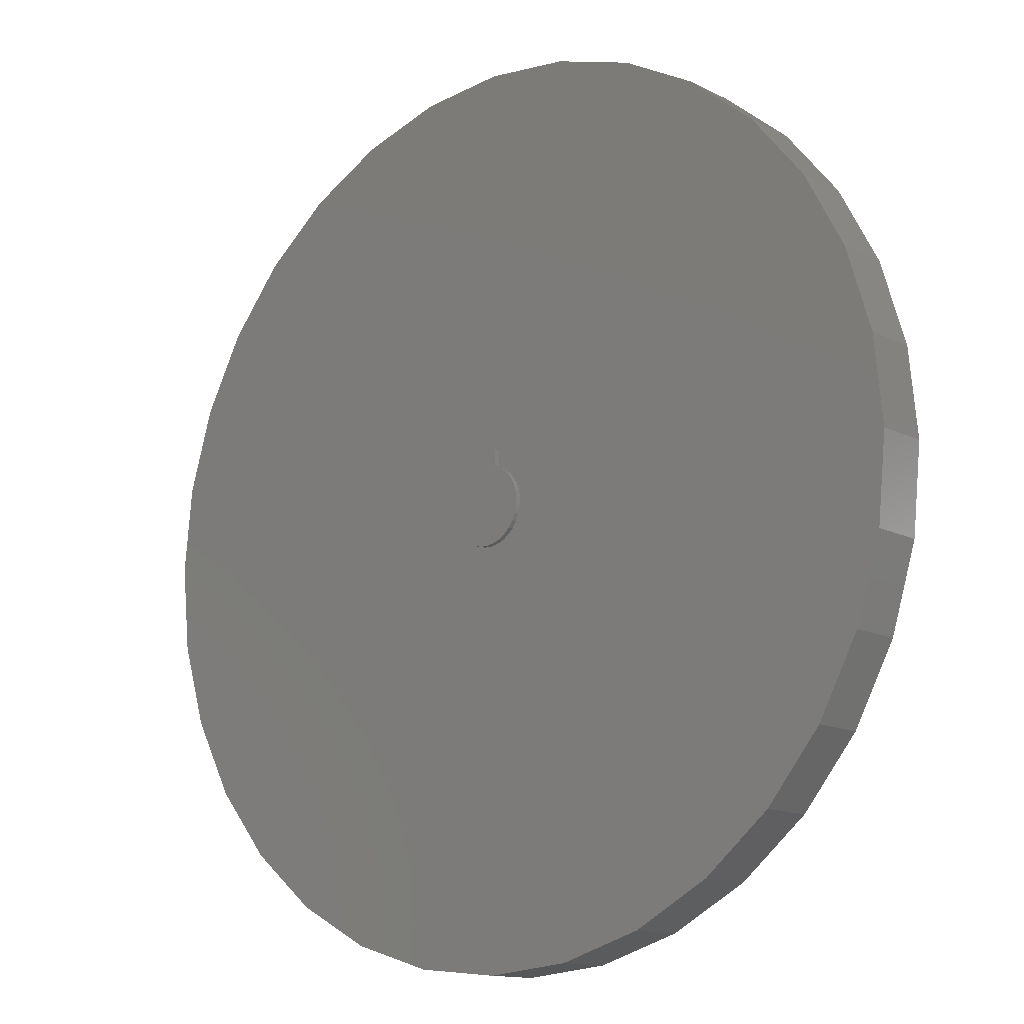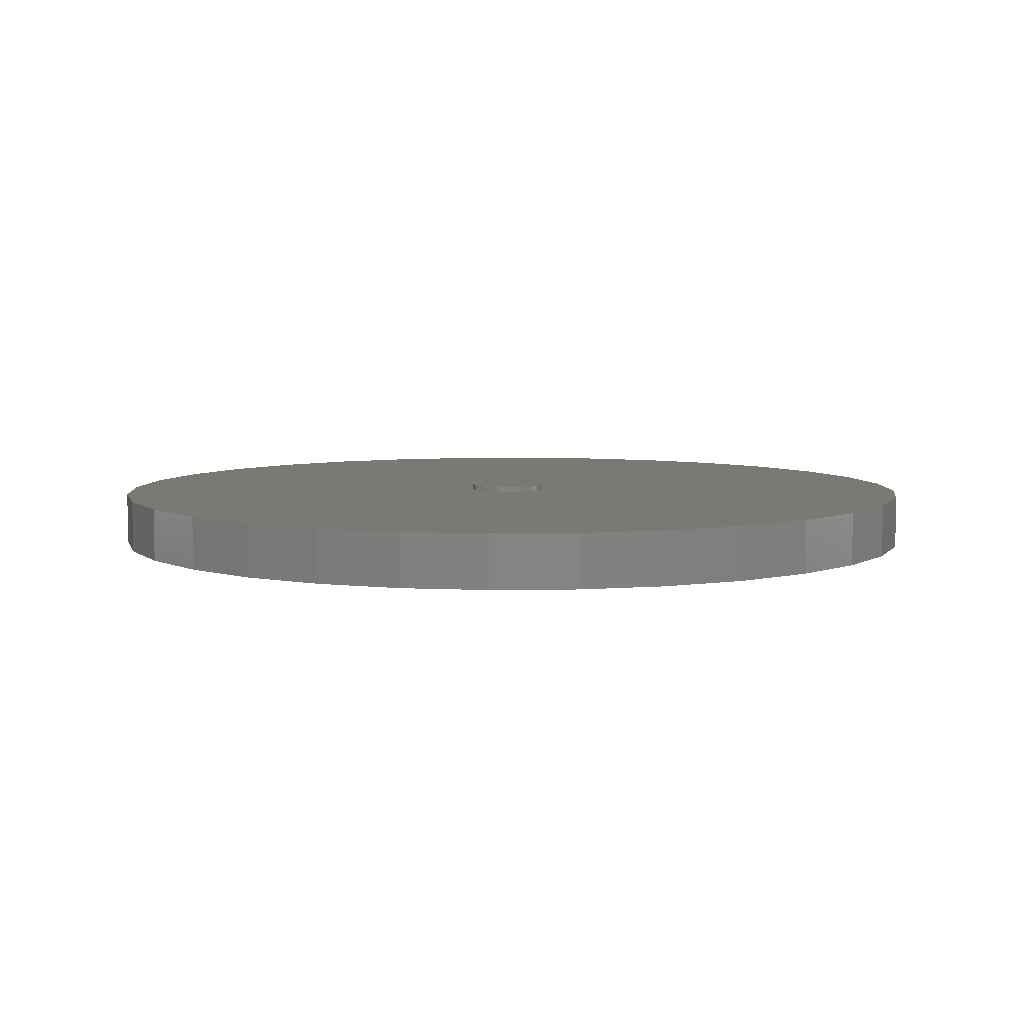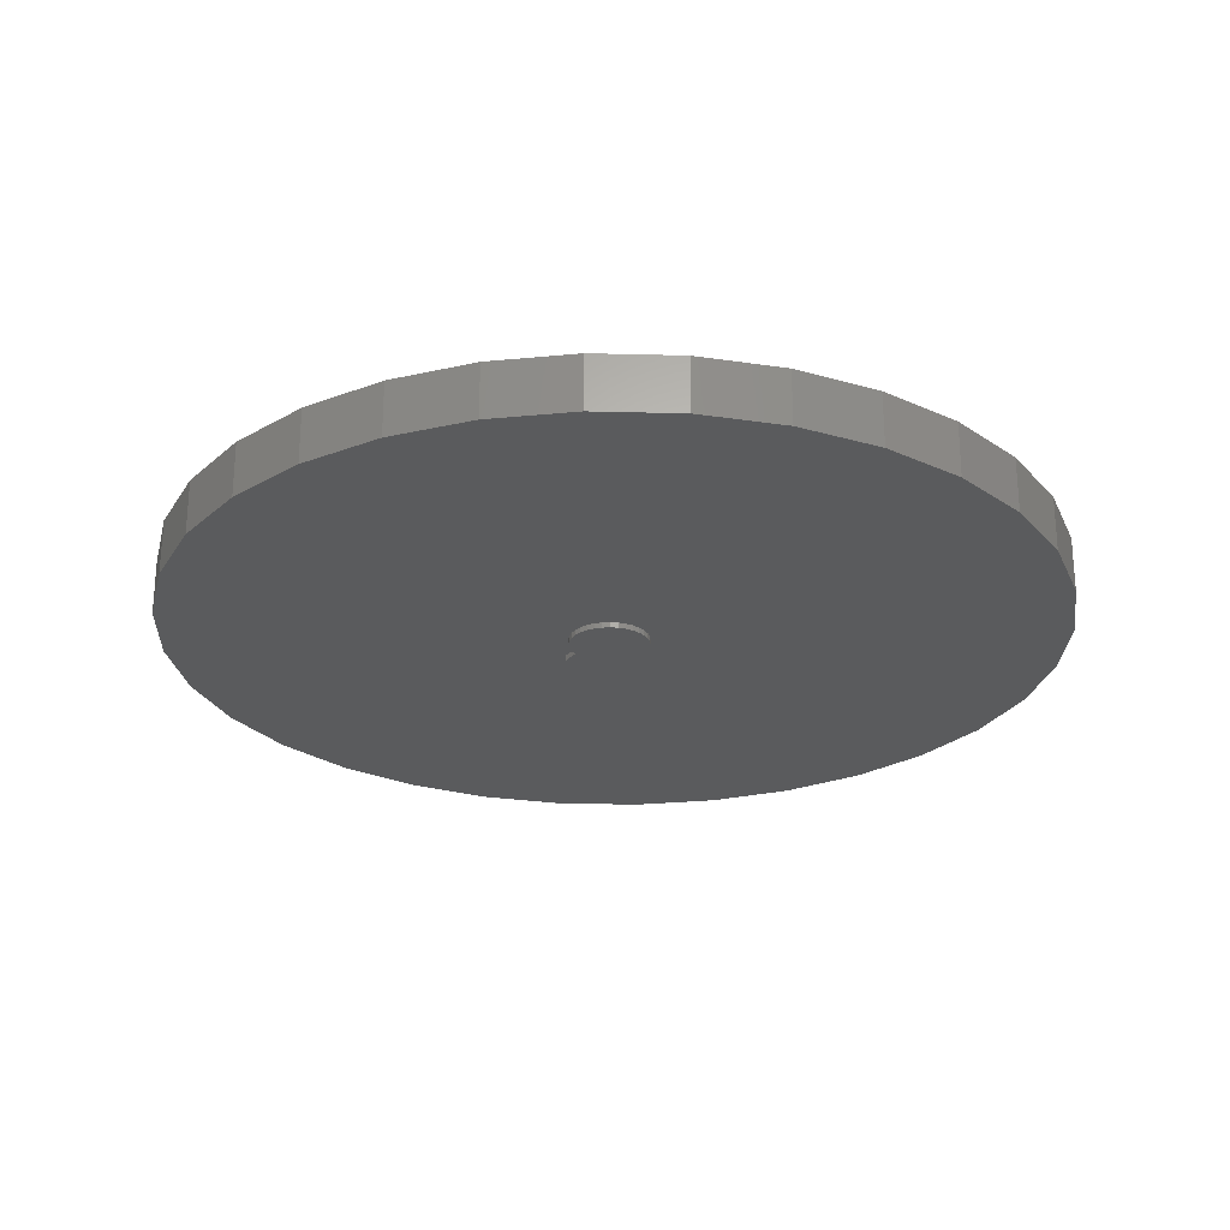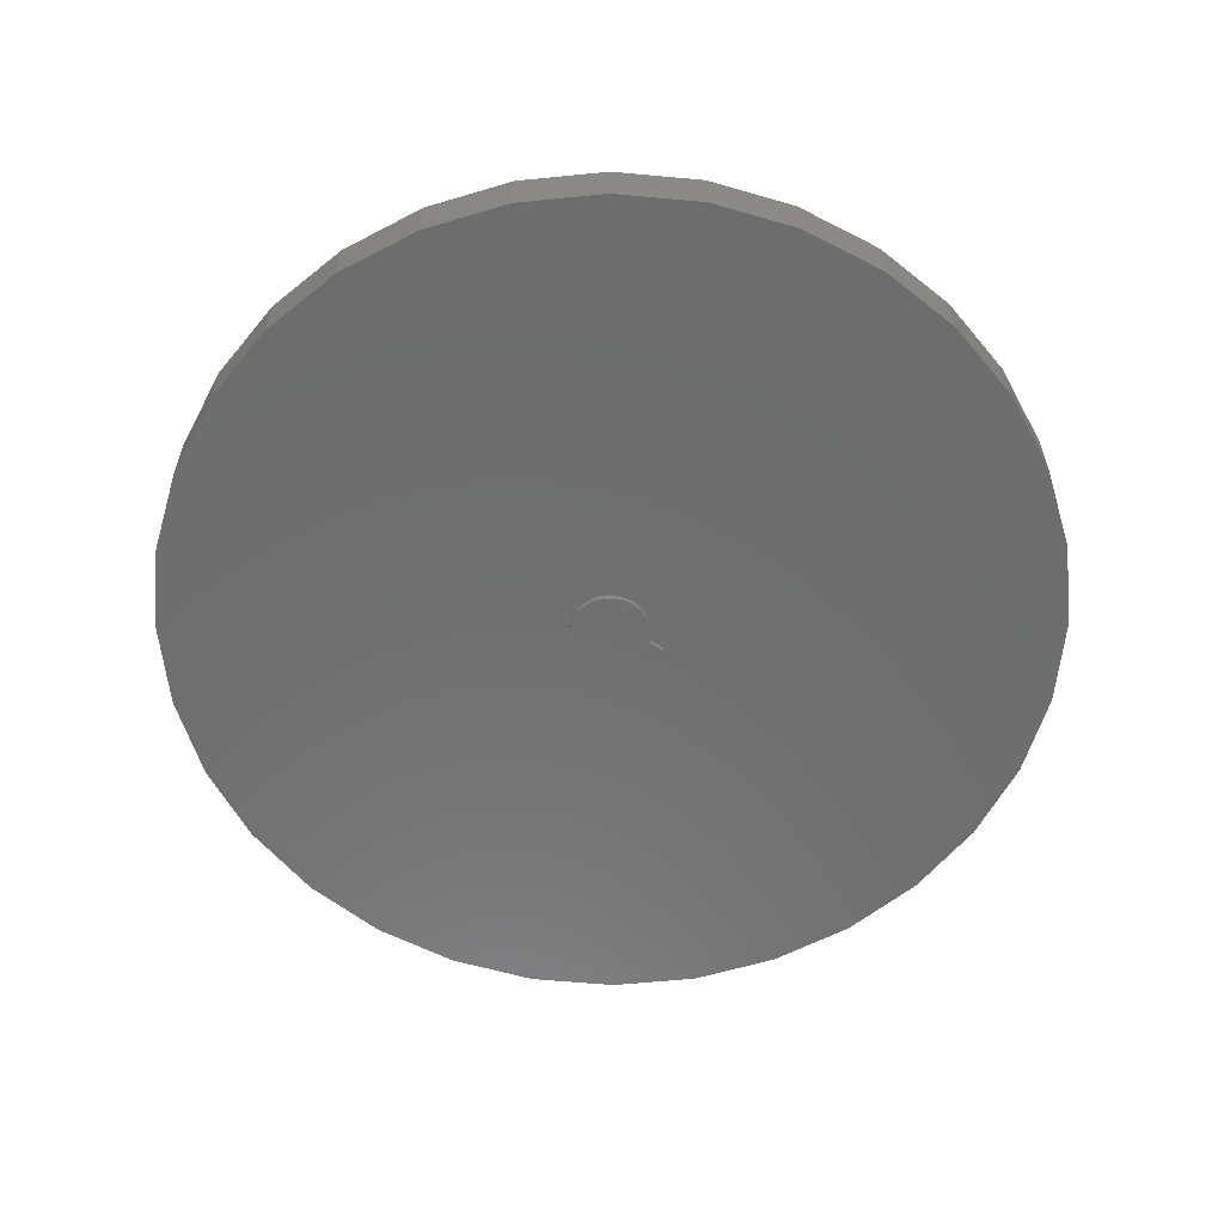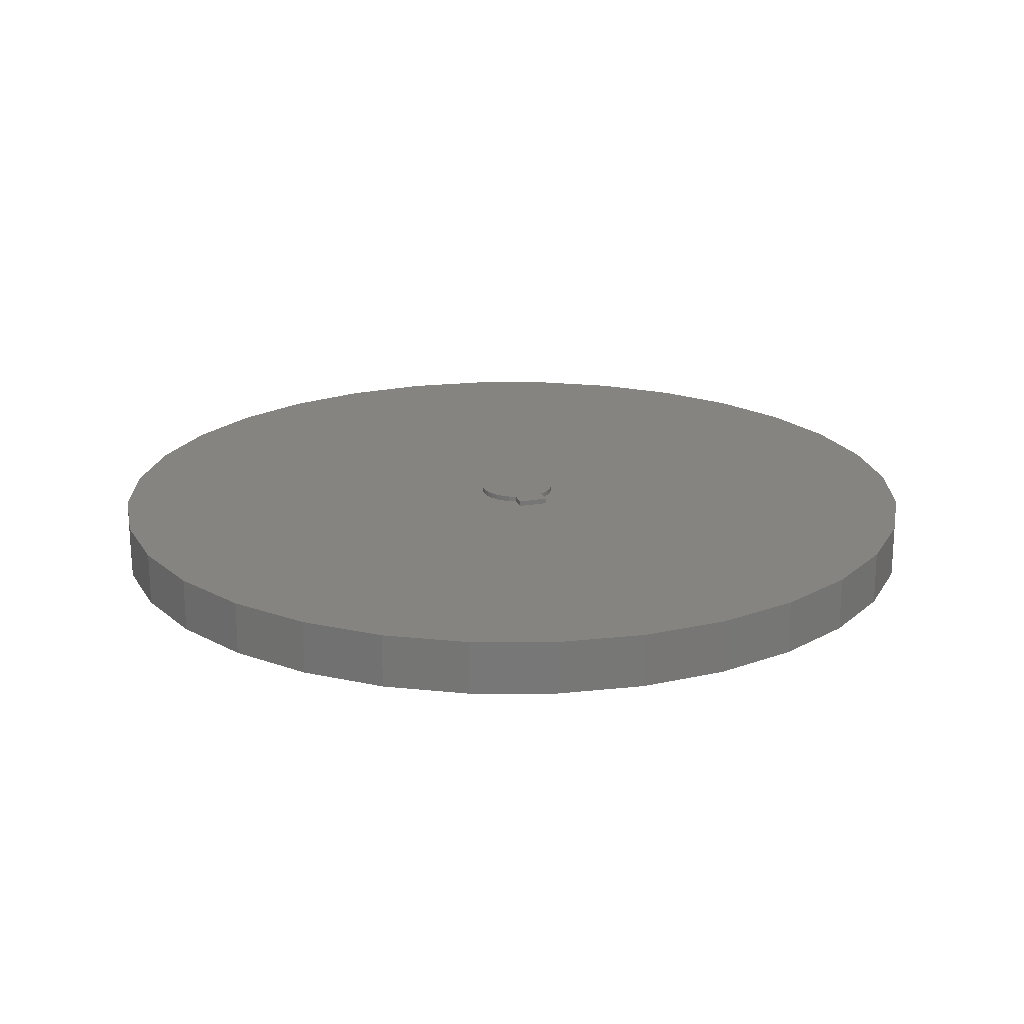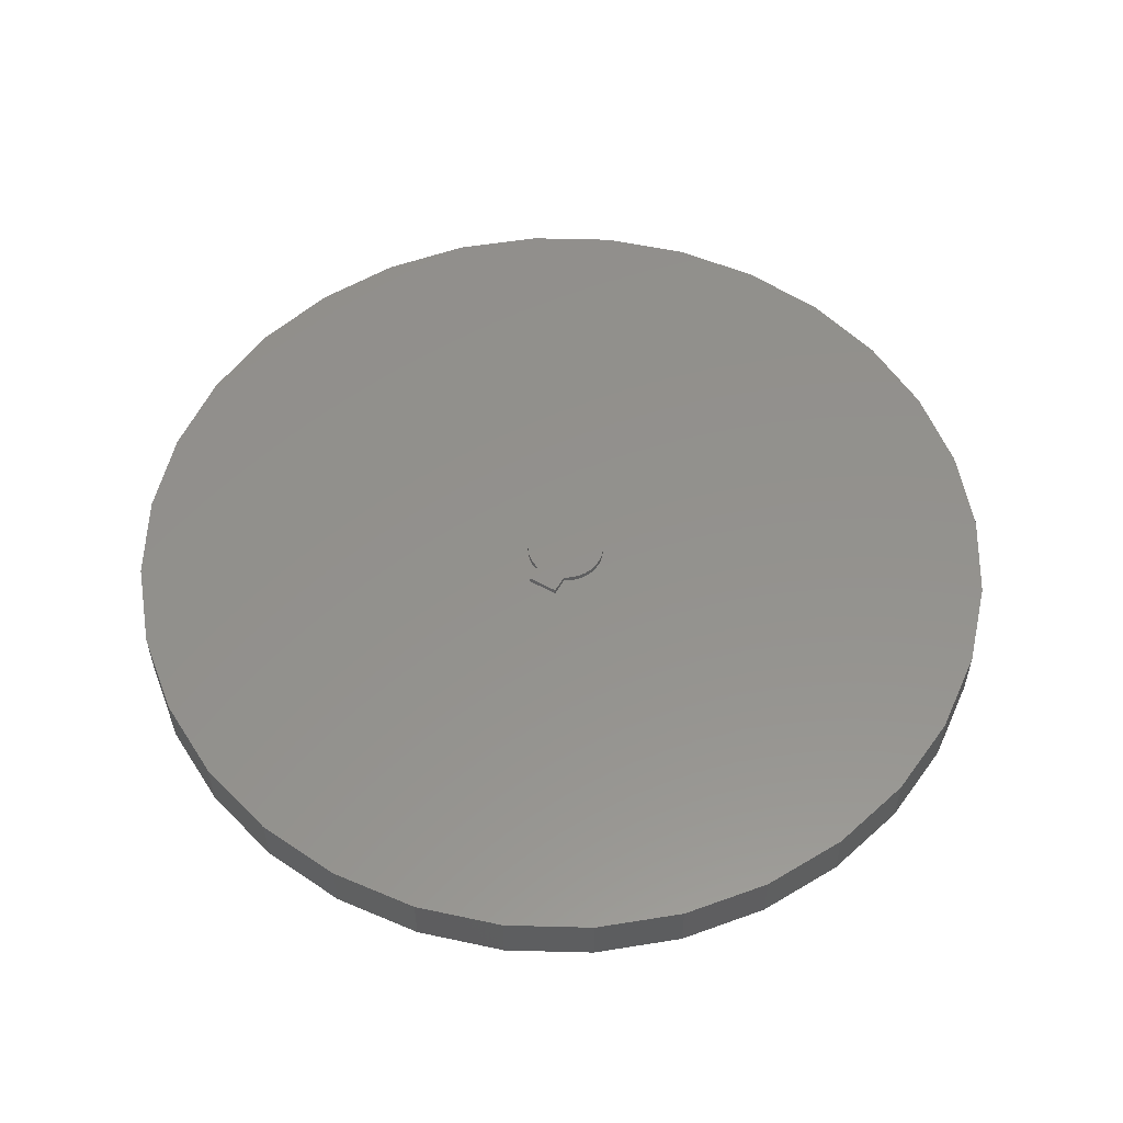
<metadata>
{"format":"stl","ext":"stl","renderer":"f3d","projection":"perspective","resolution":1024,"background":"white","views":[{"elev":-13.3,"azim":41.2,"up":"+Y"},{"elev":6.2,"azim":-8.4,"up":"+Z"},{"elev":-25.4,"azim":-30.5,"up":"+Z"},{"elev":-59.6,"azim":56.5,"up":"+Z"},{"elev":20.1,"azim":162.9,"up":"+Z"},{"elev":55.1,"azim":-150.3,"up":"+Z"}]}
</metadata>
<code>
# stl→obj: 188 verts, 372 faces
v -0.05402 0.01902 0
v -0.05637 0.008182 0
v -0.6237 7.734e-17 0
v -0.05658 -0.00291 0
v 0.6395 0 0
v 0.6273 -0.1232 0
v 0.05631 -0.005515 0
v 0.05662 0.005575 0
v 0.05476 0.01651 0
v 0.05081 0.02688 0
v -0.6115 -0.1232 0
v -0.05462 -0.01383 0
v -0.05058 -0.02416 0
v -0.0446 -0.03351 0
v -0.03692 -0.04151 0
v -0.02783 -0.04787 0
v -0.01768 -0.05234 0
v -0.006849 -0.05475 0
v -0.1153 -0.6194 0
v -0.2338 -0.5835 0
v -0.343 -0.5251 0
v -0.4387 -0.4466 0
v -0.5172 -0.3509 0
v -0.5756 -0.2417 0
v 0.004242 -0.05501 0
v 0.5914 -0.2417 0
v 0.533 -0.3509 0
v 0.4545 -0.4466 0
v 0.3588 -0.5251 0
v 0.2496 -0.5835 0
v 0.1311 -0.6194 0
v 0.007895 -0.6316 0
v -0.6115 0.1232 0
v -0.5756 0.2417 0
v -0.5172 0.3509 0
v -0.4387 0.4466 0
v -0.343 0.5251 0
v -0.2338 0.5835 0
v -0.1153 0.6194 0
v 0.01817 0.07837 0
v 0.1311 0.6194 0
v 0.2496 0.5835 0
v 0.3588 0.5251 0
v 0.4545 0.4466 0
v 0.533 0.3509 0
v 0.5914 0.2417 0
v 0.6273 0.1232 0
v -0.02599 0.07837 0
v -0.02599 0.05205 0
v -0.03531 0.04603 0
v -0.04328 0.03832 0
v -0.04959 0.0292 0
v 0.04492 0.03628 0
v 0.03732 0.04436 0
v 0.02829 0.0508 0
v 0.01817 0.05536 0
v 0.01517 -0.0531 0
v 0.02552 -0.0491 0
v 0.0349 -0.04317 0
v 0.04294 -0.03553 0
v 0.04934 -0.02647 0
v 0.05385 -0.01633 0
v 0.007895 0.6316 0
v -0.6237 7.734e-17 0.07812
v -0.05637 0.008182 0.07812
v -0.05402 0.01902 0.07812
v -0.05658 -0.00291 0.07812
v 0.6395 0 0.07812
v 0.05081 0.02688 0.07812
v 0.05476 0.01651 0.07812
v 0.05662 0.005575 0.07812
v 0.05631 -0.005515 0.07812
v 0.6273 -0.1232 0.07812
v -0.6115 -0.1232 0.07812
v -0.5756 -0.2417 0.07812
v -0.5172 -0.3509 0.07812
v -0.4387 -0.4466 0.07812
v -0.343 -0.5251 0.07812
v -0.2338 -0.5835 0.07812
v -0.1153 -0.6194 0.07812
v -0.006849 -0.05475 0.07812
v -0.01768 -0.05234 0.07812
v -0.02783 -0.04787 0.07812
v -0.03692 -0.04151 0.07812
v -0.0446 -0.03351 0.07812
v -0.05058 -0.02416 0.07812
v -0.05462 -0.01383 0.07812
v 0.004242 -0.05501 0.07812
v 0.007895 -0.6316 0.07812
v 0.1311 -0.6194 0.07812
v 0.2496 -0.5835 0.07812
v 0.3588 -0.5251 0.07812
v 0.4545 -0.4466 0.07812
v 0.533 -0.3509 0.07812
v 0.5914 -0.2417 0.07812
v -0.6115 0.1232 0.07812
v -0.1153 0.6194 0.07812
v -0.2338 0.5835 0.07812
v -0.343 0.5251 0.07812
v -0.4387 0.4466 0.07812
v -0.5172 0.3509 0.07812
v -0.5756 0.2417 0.07812
v 0.01817 0.07837 0.07812
v 0.6273 0.1232 0.07812
v 0.5914 0.2417 0.07812
v 0.533 0.3509 0.07812
v 0.4545 0.4466 0.07812
v 0.3588 0.5251 0.07812
v 0.2496 0.5835 0.07812
v 0.1311 0.6194 0.07812
v -0.04959 0.0292 0.07812
v -0.04328 0.03832 0.07812
v -0.03531 0.04603 0.07812
v -0.02599 0.05205 0.07812
v -0.02599 0.07837 0.07812
v 0.01817 0.05536 0.07812
v 0.02829 0.0508 0.07812
v 0.03732 0.04436 0.07812
v 0.04492 0.03628 0.07812
v 0.05385 -0.01633 0.07812
v 0.04934 -0.02647 0.07812
v 0.04294 -0.03553 0.07812
v 0.0349 -0.04317 0.07812
v 0.02552 -0.0491 0.07812
v 0.01517 -0.0531 0.07812
v 0.007895 0.6316 0.07812
v 0.01817 0.07837 -0.007812
v -0.02599 0.07837 -0.007812
v 0.01817 0.07837 0.08594
v -0.02599 0.07837 0.08594
v -0.02599 0.05205 0.08594
v -0.02599 0.05205 -0.007812
v 0.01817 0.05536 -0.007812
v 0.02829 0.0508 -0.007812
v 0.03732 0.04436 -0.007812
v 0.04492 0.03628 -0.007812
v 0.05081 0.02688 -0.007812
v 0.05476 0.01651 -0.007812
v 0.05662 0.005575 -0.007812
v 0.05631 -0.005515 -0.007812
v 0.05385 -0.01633 -0.007812
v 0.04934 -0.02647 -0.007812
v 0.04294 -0.03553 -0.007812
v 0.0349 -0.04317 -0.007812
v 0.02552 -0.0491 -0.007812
v 0.01517 -0.0531 -0.007812
v 0.004242 -0.05501 -0.007812
v -0.006849 -0.05475 -0.007812
v -0.01768 -0.05234 -0.007812
v -0.02783 -0.04787 -0.007812
v -0.03692 -0.04151 -0.007812
v -0.0446 -0.03351 -0.007812
v -0.05058 -0.02416 -0.007812
v -0.05462 -0.01383 -0.007812
v -0.05658 -0.00291 -0.007812
v -0.05637 0.008182 -0.007812
v -0.05402 0.01902 -0.007812
v -0.04959 0.0292 -0.007812
v -0.04328 0.03832 -0.007812
v -0.03531 0.04603 -0.007812
v 0.01817 0.05536 0.08594
v 0.02829 0.0508 0.08594
v 0.03732 0.04436 0.08594
v 0.04492 0.03628 0.08594
v 0.05081 0.02688 0.08594
v 0.05476 0.01651 0.08594
v 0.05662 0.005575 0.08594
v 0.05631 -0.005515 0.08594
v 0.05385 -0.01633 0.08594
v 0.04934 -0.02647 0.08594
v 0.04294 -0.03553 0.08594
v 0.0349 -0.04317 0.08594
v 0.02552 -0.0491 0.08594
v 0.01517 -0.0531 0.08594
v 0.004242 -0.05501 0.08594
v -0.006849 -0.05475 0.08594
v -0.01768 -0.05234 0.08594
v -0.02783 -0.04787 0.08594
v -0.03692 -0.04151 0.08594
v -0.0446 -0.03351 0.08594
v -0.05058 -0.02416 0.08594
v -0.05462 -0.01383 0.08594
v -0.05658 -0.00291 0.08594
v -0.05637 0.008182 0.08594
v -0.05402 0.01902 0.08594
v -0.04959 0.0292 0.08594
v -0.04328 0.03832 0.08594
v -0.03531 0.04603 0.08594
f 1 2 3
f 2 4 3
f 5 6 7
f 5 7 8
f 5 8 9
f 5 9 10
f 11 3 4
f 11 4 12
f 11 12 13
f 11 13 14
f 11 14 15
f 11 15 16
f 11 16 17
f 11 17 18
f 11 18 19
f 11 19 20
f 11 20 21
f 11 21 22
f 11 22 23
f 11 23 24
f 25 6 26
f 25 26 27
f 25 27 28
f 25 28 29
f 25 29 30
f 25 30 31
f 25 31 32
f 25 32 19
f 25 19 18
f 33 34 35
f 33 35 36
f 33 36 37
f 33 37 38
f 33 38 39
f 40 41 42
f 40 42 43
f 40 43 44
f 40 44 45
f 40 45 46
f 40 46 47
f 33 48 49
f 33 49 50
f 33 50 51
f 33 51 52
f 33 52 1
f 33 1 3
f 47 5 10
f 47 10 53
f 47 53 54
f 47 54 55
f 47 55 56
f 47 56 40
f 6 25 57
f 6 57 58
f 6 58 59
f 6 59 60
f 6 60 61
f 6 61 62
f 6 62 7
f 40 48 41
f 41 48 63
f 48 33 63
f 63 33 39
f 64 65 66
f 64 67 65
f 68 69 70
f 68 70 71
f 68 71 72
f 68 72 73
f 74 75 76
f 74 76 77
f 74 77 78
f 74 78 79
f 74 79 80
f 74 80 81
f 74 81 82
f 74 82 83
f 74 83 84
f 74 84 85
f 74 85 86
f 74 86 87
f 74 87 67
f 74 67 64
f 88 81 80
f 88 80 89
f 88 89 90
f 88 90 91
f 88 91 92
f 88 92 93
f 88 93 94
f 88 94 95
f 88 95 73
f 96 97 98
f 96 98 99
f 96 99 100
f 96 100 101
f 96 101 102
f 103 104 105
f 103 105 106
f 103 106 107
f 103 107 108
f 103 108 109
f 103 109 110
f 96 64 66
f 96 66 111
f 96 111 112
f 96 112 113
f 96 113 114
f 96 114 115
f 104 103 116
f 104 116 117
f 104 117 118
f 104 118 119
f 104 119 69
f 104 69 68
f 73 72 120
f 73 120 121
f 73 121 122
f 73 122 123
f 73 123 124
f 73 124 125
f 73 125 88
f 103 110 115
f 115 110 126
f 115 126 96
f 96 126 97
f 127 128 40
f 40 128 48
f 103 115 129
f 129 115 130
f 115 114 130
f 130 114 131
f 128 132 48
f 48 132 49
f 133 56 134
f 134 56 55
f 134 55 135
f 135 55 54
f 135 54 136
f 136 54 53
f 136 53 137
f 137 53 10
f 137 10 138
f 138 10 9
f 138 9 139
f 139 9 8
f 139 8 140
f 140 8 7
f 140 7 141
f 141 7 62
f 141 62 142
f 142 62 61
f 142 61 143
f 143 61 60
f 143 60 144
f 144 60 59
f 144 59 145
f 145 59 58
f 145 58 146
f 146 58 57
f 146 57 147
f 147 57 25
f 147 25 148
f 148 25 18
f 148 18 149
f 149 18 17
f 149 17 150
f 150 17 16
f 150 16 151
f 151 16 15
f 151 15 152
f 152 15 14
f 152 14 153
f 153 14 13
f 153 13 154
f 154 13 12
f 154 12 155
f 155 12 4
f 155 4 156
f 156 4 2
f 156 2 157
f 157 2 1
f 157 1 158
f 158 1 52
f 158 52 159
f 159 52 51
f 159 51 160
f 160 51 50
f 160 50 132
f 132 50 49
f 116 161 117
f 117 161 162
f 117 162 118
f 118 162 163
f 118 163 119
f 119 163 164
f 119 164 69
f 69 164 165
f 69 165 70
f 70 165 166
f 70 166 71
f 71 166 167
f 71 167 72
f 72 167 168
f 72 168 120
f 120 168 169
f 120 169 121
f 121 169 170
f 121 170 122
f 122 170 171
f 122 171 123
f 123 171 172
f 123 172 124
f 124 172 173
f 124 173 125
f 125 173 174
f 125 174 88
f 88 174 175
f 88 175 81
f 81 175 176
f 81 176 82
f 82 176 177
f 82 177 83
f 83 177 178
f 83 178 84
f 84 178 179
f 84 179 85
f 85 179 180
f 85 180 86
f 86 180 181
f 86 181 87
f 87 181 182
f 87 182 67
f 67 182 183
f 67 183 65
f 65 183 184
f 65 184 66
f 66 184 185
f 66 185 111
f 111 185 186
f 111 186 112
f 112 186 187
f 112 187 113
f 113 187 188
f 113 188 114
f 114 188 131
f 133 127 56
f 56 127 40
f 116 103 161
f 161 103 129
f 5 68 6
f 6 68 73
f 6 73 26
f 26 73 95
f 26 95 27
f 27 95 94
f 27 94 28
f 28 94 93
f 28 93 29
f 29 93 92
f 29 92 30
f 30 92 91
f 30 91 31
f 31 91 90
f 31 90 32
f 32 90 89
f 32 89 19
f 19 89 80
f 19 80 20
f 20 80 79
f 20 79 21
f 21 79 78
f 21 78 22
f 22 78 77
f 22 77 23
f 23 77 76
f 23 76 24
f 24 76 75
f 24 75 11
f 11 75 74
f 11 74 3
f 3 74 64
f 3 64 33
f 33 64 96
f 33 96 34
f 34 96 102
f 34 102 35
f 35 102 101
f 35 101 36
f 36 101 100
f 36 100 37
f 37 100 99
f 37 99 38
f 38 99 98
f 38 98 39
f 39 98 97
f 39 97 63
f 63 97 126
f 63 126 41
f 41 126 110
f 41 110 42
f 42 110 109
f 42 109 43
f 43 109 108
f 43 108 44
f 44 108 107
f 44 107 45
f 45 107 106
f 45 106 46
f 46 106 105
f 46 105 47
f 47 105 104
f 47 104 5
f 5 104 68
f 135 160 134
f 159 160 135
f 136 159 135
f 158 159 136
f 137 158 136
f 157 158 137
f 138 157 137
f 142 153 141
f 152 153 142
f 143 152 142
f 151 152 143
f 144 151 143
f 150 151 144
f 145 150 144
f 149 150 145
f 146 149 145
f 148 149 146
f 147 148 146
f 132 128 127
f 132 127 133
f 132 133 134
f 132 134 160
f 153 154 141
f 141 154 155
f 141 155 140
f 140 155 156
f 140 156 139
f 139 156 157
f 139 157 138
f 162 188 163
f 163 188 187
f 163 187 164
f 164 187 186
f 164 186 165
f 165 186 185
f 165 185 166
f 169 181 170
f 170 181 180
f 170 180 171
f 171 180 179
f 171 179 172
f 172 179 178
f 172 178 173
f 173 178 177
f 173 177 174
f 174 177 176
f 174 176 175
f 131 188 162
f 131 162 161
f 131 161 129
f 131 129 130
f 166 185 167
f 167 185 184
f 167 184 168
f 168 184 183
f 168 183 169
f 169 183 182
f 169 182 181

</code>
